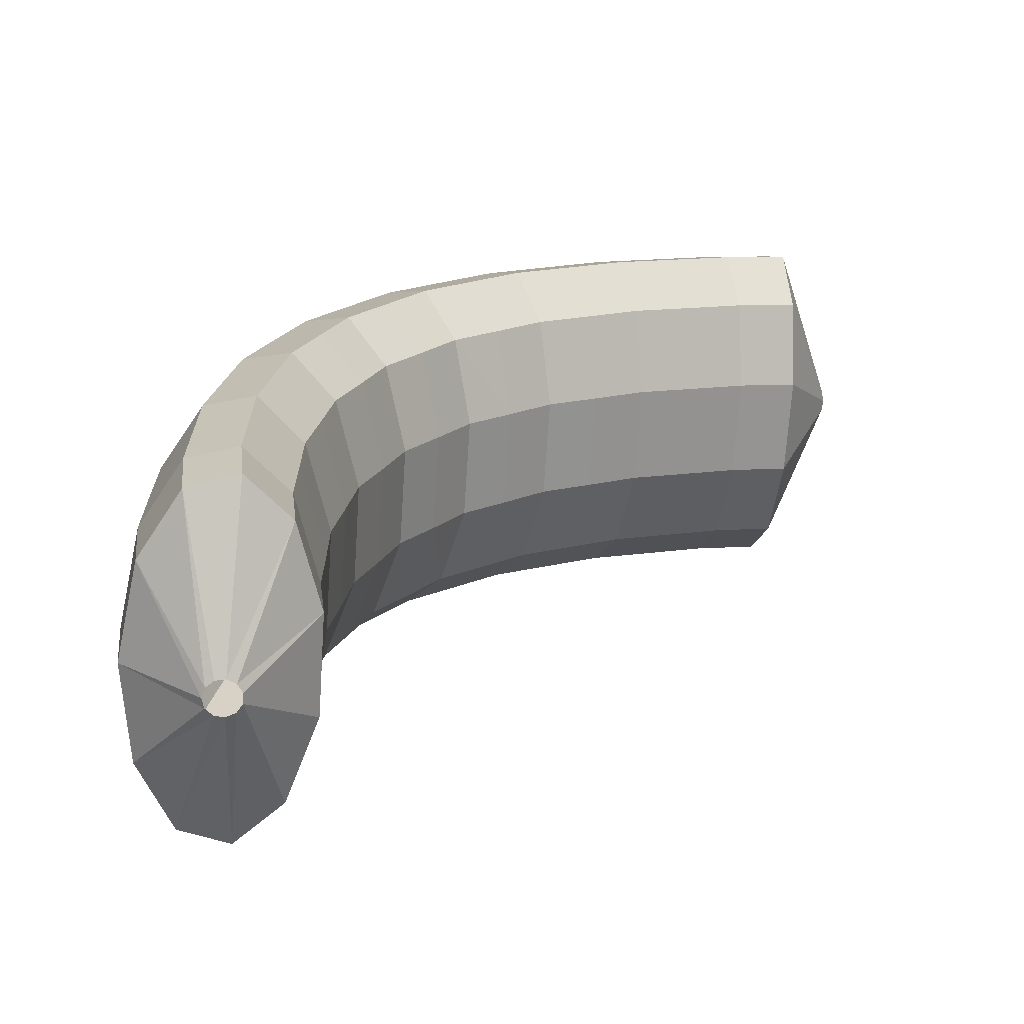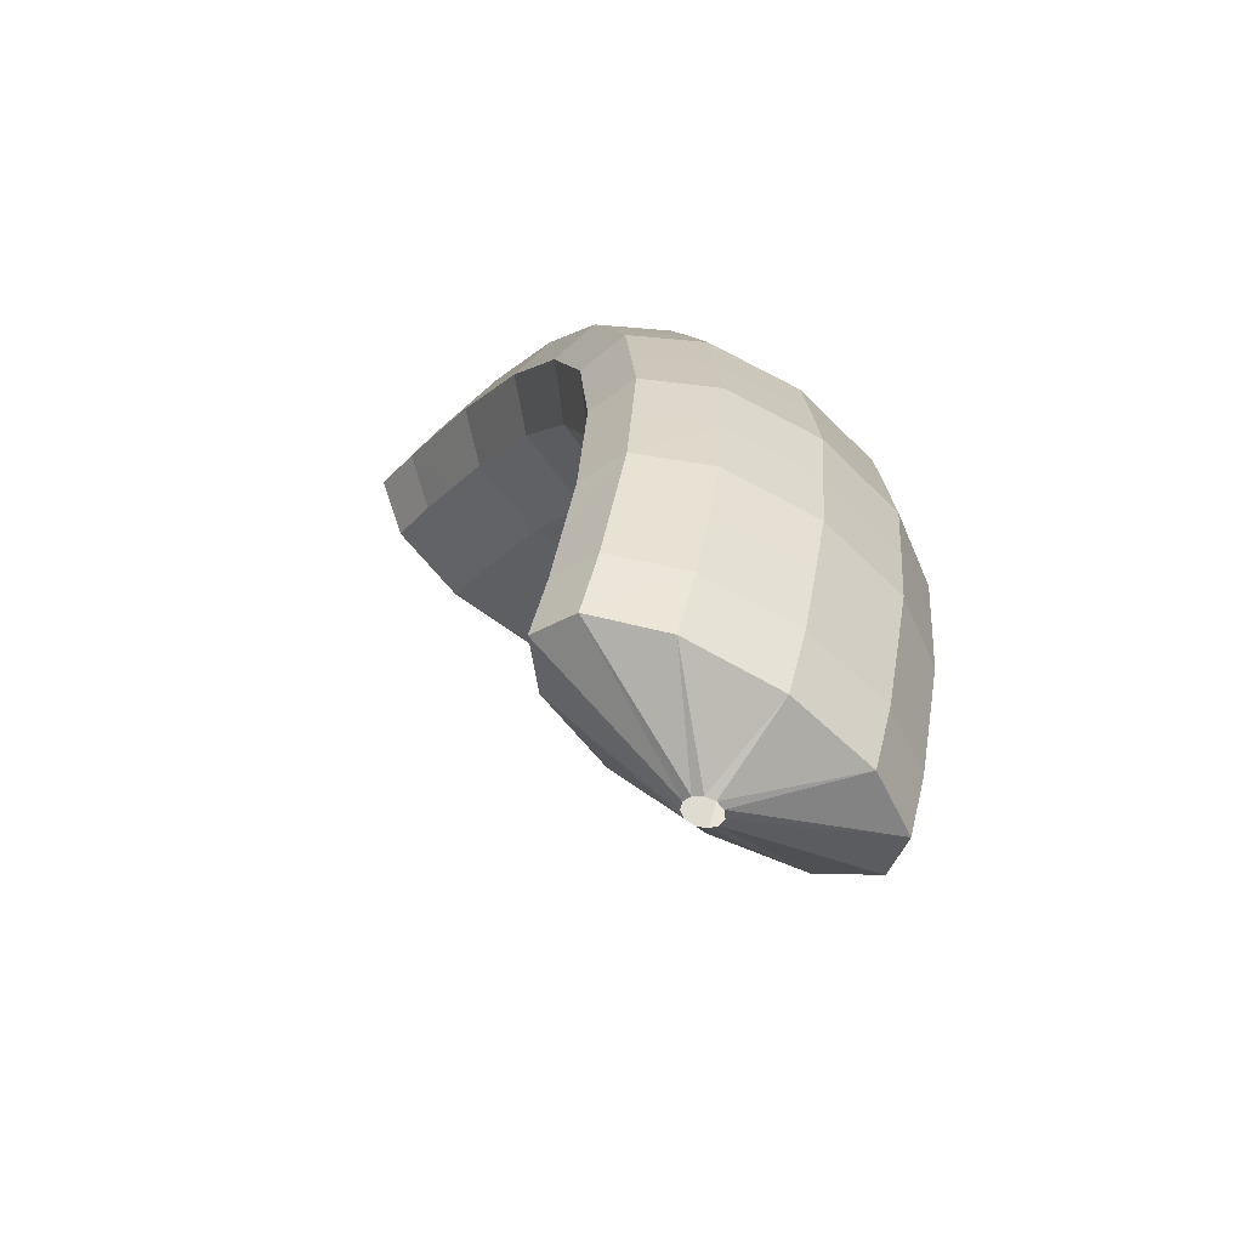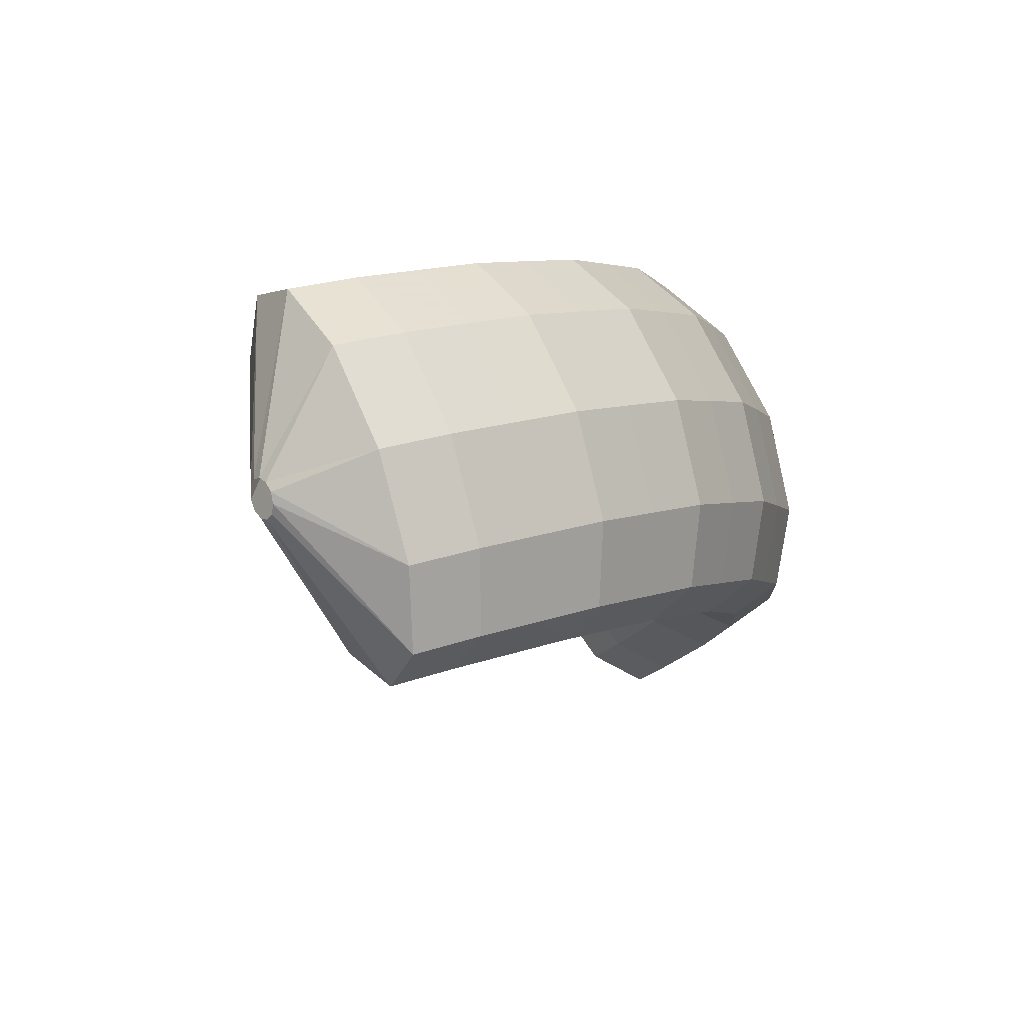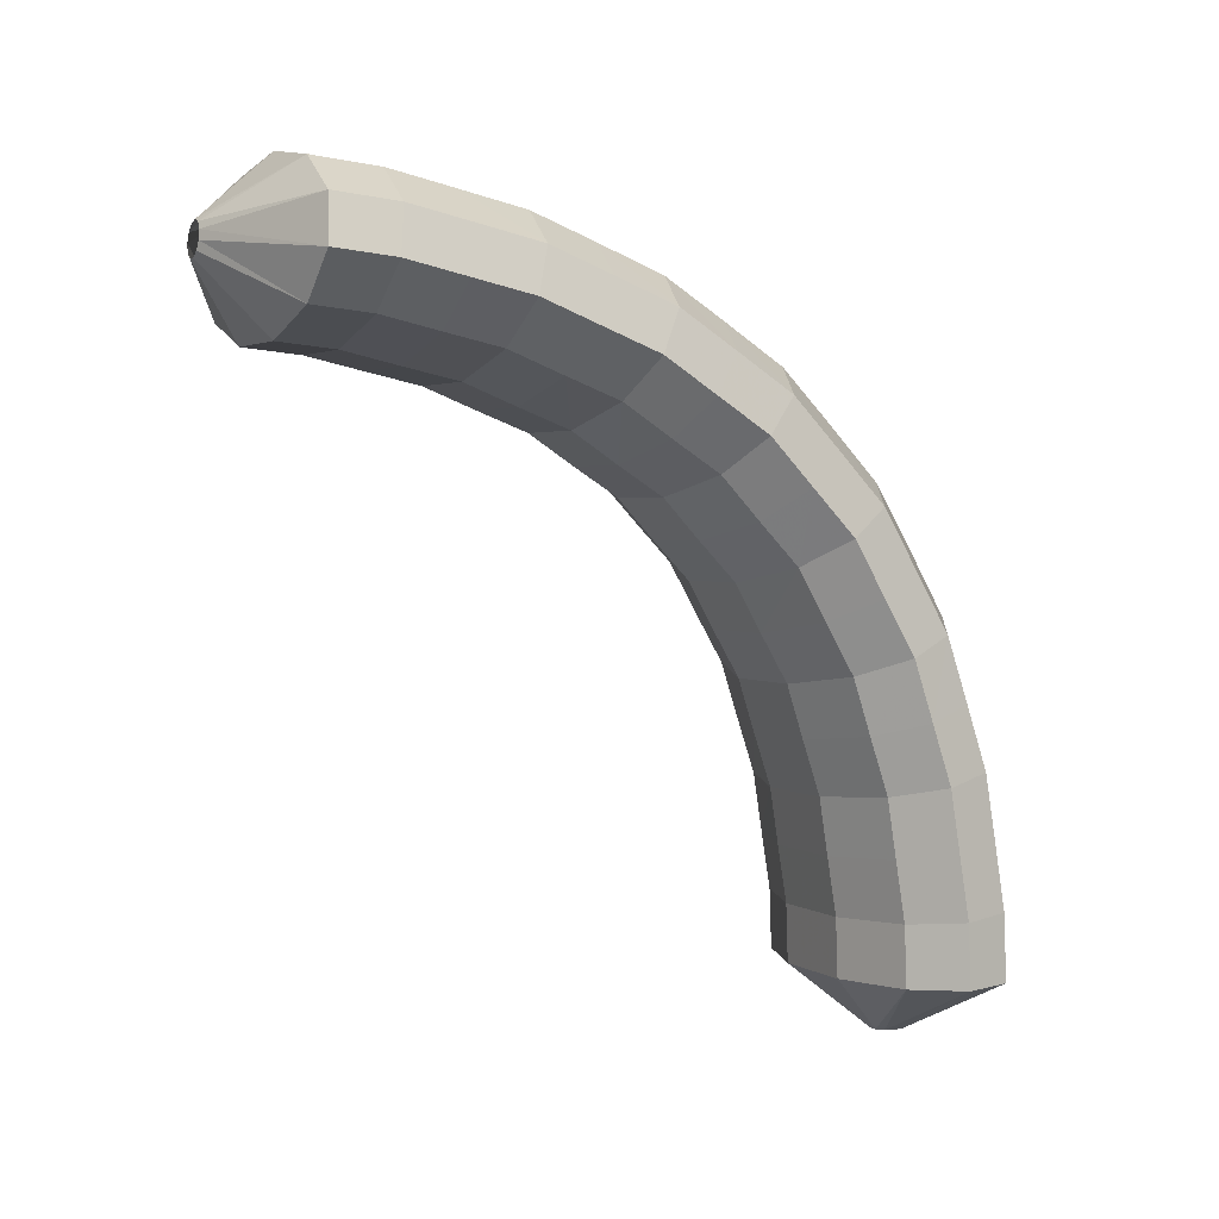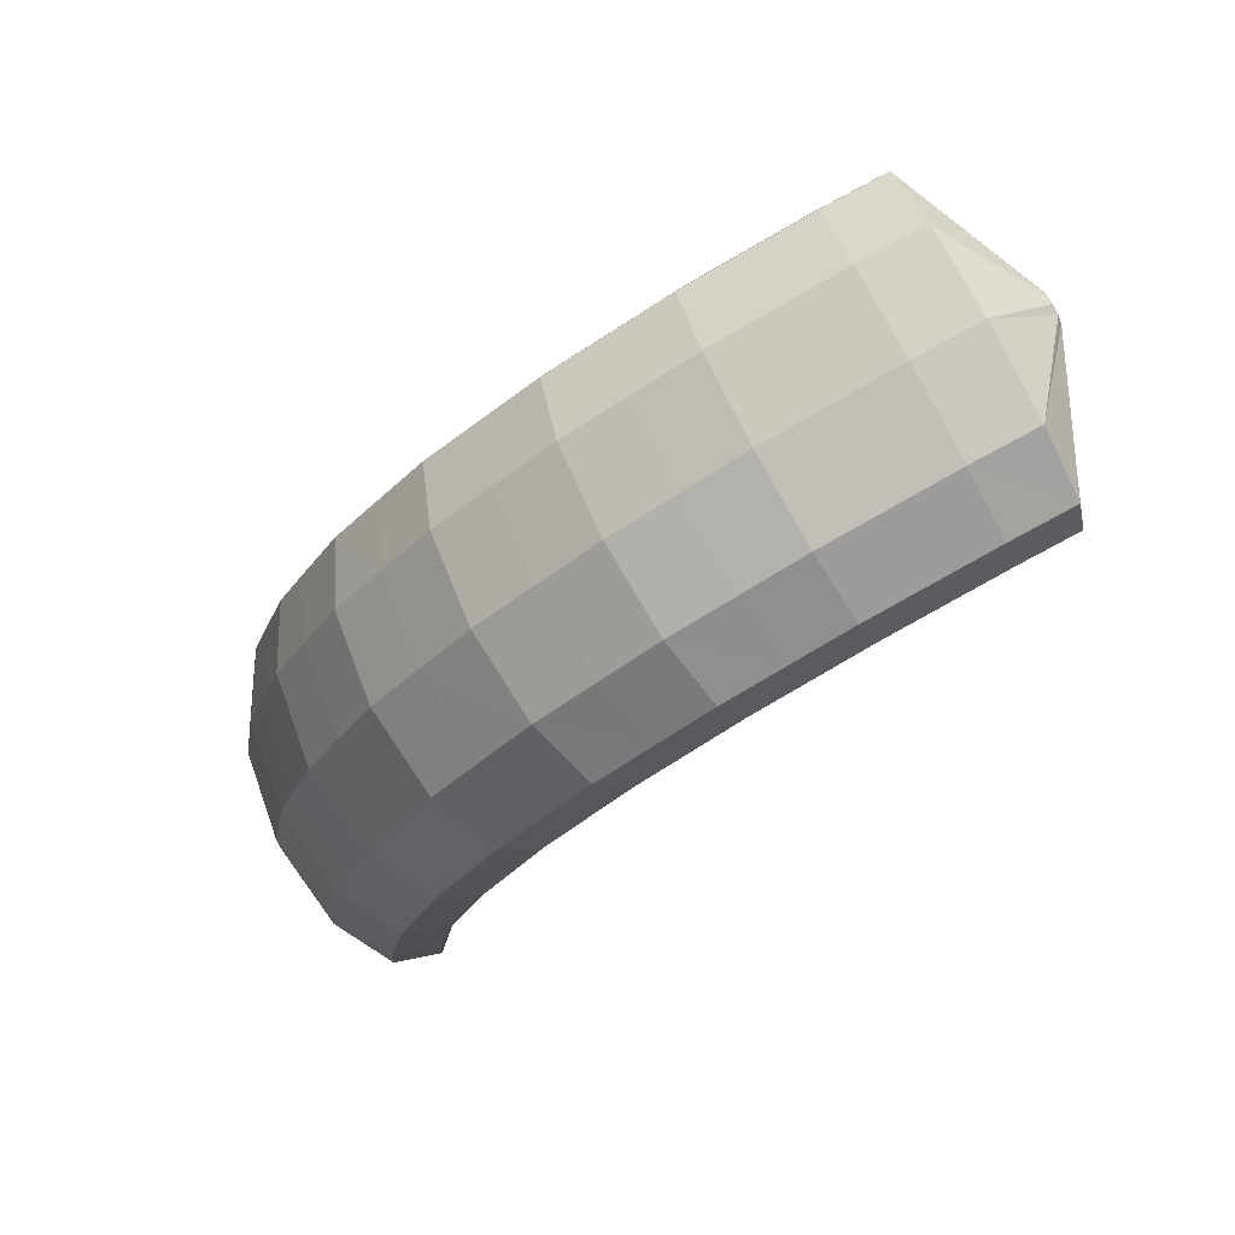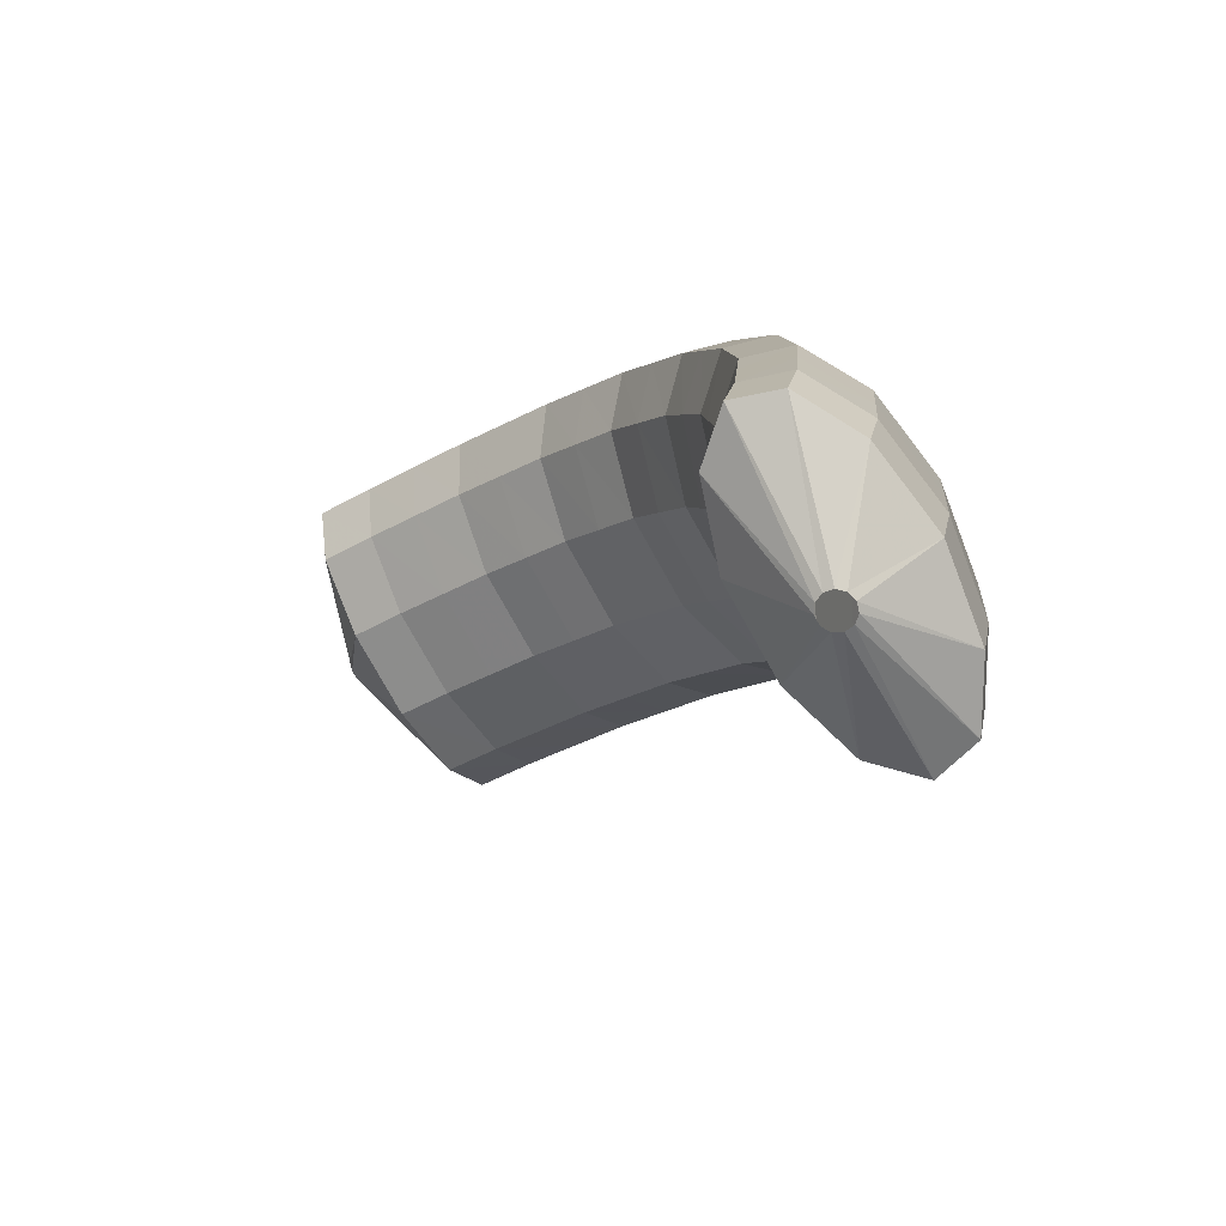
<metadata>
{"format":"obj","ext":"obj","renderer":"f3d","projection":"perspective","resolution":1024,"background":"white","views":[{"elev":-20.9,"azim":-114.6,"up":"+Z"},{"elev":-42.3,"azim":13.7,"up":"+Y"},{"elev":30.1,"azim":42.0,"up":"+Z"},{"elev":16.5,"azim":-67.2,"up":"+Y"},{"elev":64.0,"azim":110.4,"up":"+Y"},{"elev":-63.5,"azim":-11.2,"up":"+Y"}]}
</metadata>
<code>
g tube1
v 164.2 112 200.4
v 164.3 111.9 200.2
v 164.3 111.9 199.9
v 164.1 111.9 199.7
v 163.8 111.9 199.6
v 163.6 112 199.7
v 163.4 112.1 199.9
v 163.4 112.1 200.1
v 163.5 112.1 200.4
v 163.7 112.1 200.6
v 164 112 200.6
v 164.2 112 200.4
v 166.1 113.6 201.5
v 167.5 113.1 199.3
v 167.9 112.7 197.2
v 167.1 112.7 196
v 165.4 113.1 196
v 163.3 113.7 197.2
v 161.5 114.3 199.3
v 160.6 114.8 201.5
v 160.8 114.9 203.3
v 162.1 114.7 203.9
v 164 114.3 203.3
v 166.1 113.6 201.5
v 166.5 115.6 201.3
v 167.9 115 199.1
v 168.3 114.6 197
v 167.5 114.5 195.8
v 165.8 114.8 195.8
v 163.7 115.3 197
v 161.9 116 199.1
v 160.9 116.5 201.3
v 161.1 116.7 203
v 162.4 116.6 203.7
v 164.4 116.2 203
v 166.5 115.6 201.3
v 166.7 117.6 200.9
v 168.1 116.9 198.7
v 168.5 116.5 196.6
v 167.7 116.3 195.4
v 166 116.5 195.4
v 163.9 117 196.7
v 162.1 117.6 198.7
v 161.1 118.2 201
v 161.3 118.5 202.7
v 162.7 118.5 203.3
v 164.6 118.1 202.6
v 166.7 117.6 200.9
v 166.9 119.6 200.5
v 168.3 118.9 198.2
v 168.7 118.4 196.2
v 167.9 118.1 195
v 166.2 118.2 195.1
v 164.1 118.6 196.3
v 162.3 119.3 198.4
v 161.3 119.9 200.6
v 161.5 120.3 202.3
v 162.9 120.4 202.9
v 164.9 120.1 202.2
v 166.9 119.6 200.5
v 166.9 121.5 199.9
v 168.3 120.8 197.6
v 168.7 120.2 195.6
v 167.9 119.8 194.5
v 166.1 119.8 194.6
v 164 120.2 195.8
v 162.2 120.9 197.9
v 161.3 121.5 200.1
v 161.5 122.1 201.7
v 162.8 122.2 202.3
v 164.8 122.1 201.6
v 166.9 121.5 199.9
v 166.8 123.5 199.2
v 168.3 122.8 197
v 168.7 122.1 195
v 167.9 121.6 193.9
v 166.1 121.5 194.1
v 164 121.8 195.4
v 162.2 122.4 197.4
v 161.3 123.2 199.6
v 161.5 123.8 201.2
v 162.8 124.1 201.7
v 164.8 124 201
v 166.8 123.5 199.2
v 166.5 125.4 198.3
v 167.9 124.7 196.1
v 168.3 123.9 194.2
v 167.5 123.2 193.2
v 165.8 123 193.4
v 163.7 123.2 194.7
v 161.9 123.8 196.7
v 161 124.7 198.9
v 161.2 125.4 200.4
v 162.5 125.9 200.9
v 164.5 125.9 200.1
v 166.5 125.4 198.3
v 166.1 127.4 197.4
v 167.6 126.6 195.3
v 168 125.6 193.4
v 167.2 124.8 192.4
v 165.6 124.5 192.7
v 163.5 124.6 194
v 161.7 125.2 196.1
v 160.7 126.2 198.2
v 160.9 127 199.7
v 162.1 127.6 200.1
v 164.1 127.8 199.2
v 166.1 127.4 197.4
v 165.4 129 196.3
v 166.9 128.2 194.1
v 167.3 127.2 192.3
v 166.6 126.3 191.4
v 165 125.8 191.8
v 162.9 125.8 193.2
v 161.1 126.5 195.2
v 160.1 127.4 197.3
v 160.3 128.5 198.7
v 161.5 129.2 199
v 163.4 129.4 198.1
v 165.4 129 196.3
v 164.7 130.7 195.1
v 166.1 129.8 193
v 166.7 128.7 191.3
v 166 127.7 190.5
v 164.4 127.1 190.9
v 162.4 127.1 192.3
v 160.6 127.7 194.4
v 159.6 128.7 196.4
v 159.6 129.9 197.7
v 160.8 130.7 197.9
v 162.7 131 197
v 164.7 130.7 195.1
v 163.6 132 193.8
v 165.1 131.1 191.7
v 165.7 129.9 190.1
v 165.1 128.8 189.4
v 163.6 128.1 189.8
v 161.6 128 191.4
v 159.8 128.7 193.4
v 158.8 129.8 195.4
v 158.8 131 196.6
v 159.8 132 196.7
v 161.7 132.3 195.7
v 163.6 132 193.8
v 162.6 133.3 192.5
v 164.1 132.4 190.4
v 164.7 131.1 188.8
v 164.2 129.9 188.2
v 162.8 129.1 188.8
v 160.9 129 190.4
v 159 129.7 192.4
v 157.9 130.8 194.3
v 157.9 132.1 195.5
v 158.9 133.2 195.5
v 160.6 133.6 194.4
v 162.6 133.3 192.5
v 161.3 134.3 191.1
v 162.9 133.4 189.1
v 163.5 132 187.5
v 163.1 130.7 187
v 161.8 129.9 187.7
v 159.9 129.8 189.3
v 158.1 130.4 191.4
v 156.9 131.6 193.2
v 156.8 132.9 194.3
v 157.7 134.1 194.2
v 159.4 134.6 193
v 161.3 134.3 191.1
v 160.1 135.2 189.7
v 161.7 134.3 187.7
v 162.4 132.9 186.3
v 162 131.6 185.8
v 160.7 130.7 186.5
v 158.9 130.5 188.2
v 157.1 131.2 190.3
v 155.9 132.4 192.1
v 155.7 133.8 193.1
v 156.5 134.9 192.9
v 158.2 135.5 191.7
v 160.1 135.2 189.7
v 158.7 135.9 188.3
v 160.3 134.9 186.3
v 161.1 133.5 184.9
v 160.8 132.2 184.6
v 159.6 131.2 185.4
v 157.8 131.1 187.1
v 156 131.7 189.1
v 154.7 132.9 190.9
v 154.5 134.4 191.8
v 155.2 135.6 191.6
v 156.8 136.1 190.3
v 158.7 135.9 188.3
v 157.4 136.5 187
v 159 135.5 185
v 159.8 134.1 183.6
v 159.6 132.7 183.3
v 158.4 131.8 184.2
v 156.6 131.6 185.9
v 154.8 132.2 187.9
v 153.6 133.5 189.7
v 153.2 134.9 190.6
v 154 136.2 190.3
v 155.5 136.7 189
v 157.4 136.5 187
v 156 136.9 185.6
v 157.6 136 183.6
v 158.5 134.5 182.3
v 158.3 133.1 182.1
v 157.2 132.1 183
v 155.4 131.9 184.7
v 153.6 132.6 186.8
v 152.3 133.8 188.5
v 151.9 135.3 189.3
v 152.6 136.6 189
v 154.1 137.2 187.6
v 156 136.9 185.6
v 154.1 135.4 184.4
v 154.2 135.3 184.2
v 154.3 135 184.1
v 154.2 134.7 184.1
v 154.1 134.5 184.1
v 153.9 134.4 184.3
v 153.7 134.5 184.5
v 153.6 134.7 184.7
v 153.6 135 184.8
v 153.7 135.2 184.7
v 153.9 135.4 184.6
v 154.1 135.4 184.4
f 1 2 14
f 14 13 1
f 2 3 15
f 15 14 2
f 3 4 16
f 16 15 3
f 4 5 17
f 17 16 4
f 5 6 18
f 18 17 5
f 6 7 19
f 19 18 6
f 7 8 20
f 20 19 7
f 8 9 21
f 21 20 8
f 9 10 22
f 22 21 9
f 10 11 23
f 23 22 10
f 11 12 24
f 24 23 11
f 13 14 26
f 26 25 13
f 14 15 27
f 27 26 14
f 15 16 28
f 28 27 15
f 16 17 29
f 29 28 16
f 17 18 30
f 30 29 17
f 18 19 31
f 31 30 18
f 19 20 32
f 32 31 19
f 20 21 33
f 33 32 20
f 21 22 34
f 34 33 21
f 22 23 35
f 35 34 22
f 23 24 36
f 36 35 23
f 25 26 38
f 38 37 25
f 26 27 39
f 39 38 26
f 27 28 40
f 40 39 27
f 28 29 41
f 41 40 28
f 29 30 42
f 42 41 29
f 30 31 43
f 43 42 30
f 31 32 44
f 44 43 31
f 32 33 45
f 45 44 32
f 33 34 46
f 46 45 33
f 34 35 47
f 47 46 34
f 35 36 48
f 48 47 35
f 37 38 50
f 50 49 37
f 38 39 51
f 51 50 38
f 39 40 52
f 52 51 39
f 40 41 53
f 53 52 40
f 41 42 54
f 54 53 41
f 42 43 55
f 55 54 42
f 43 44 56
f 56 55 43
f 44 45 57
f 57 56 44
f 45 46 58
f 58 57 45
f 46 47 59
f 59 58 46
f 47 48 60
f 60 59 47
f 49 50 62
f 62 61 49
f 50 51 63
f 63 62 50
f 51 52 64
f 64 63 51
f 52 53 65
f 65 64 52
f 53 54 66
f 66 65 53
f 54 55 67
f 67 66 54
f 55 56 68
f 68 67 55
f 56 57 69
f 69 68 56
f 57 58 70
f 70 69 57
f 58 59 71
f 71 70 58
f 59 60 72
f 72 71 59
f 61 62 74
f 74 73 61
f 62 63 75
f 75 74 62
f 63 64 76
f 76 75 63
f 64 65 77
f 77 76 64
f 65 66 78
f 78 77 65
f 66 67 79
f 79 78 66
f 67 68 80
f 80 79 67
f 68 69 81
f 81 80 68
f 69 70 82
f 82 81 69
f 70 71 83
f 83 82 70
f 71 72 84
f 84 83 71
f 73 74 86
f 86 85 73
f 74 75 87
f 87 86 74
f 75 76 88
f 88 87 75
f 76 77 89
f 89 88 76
f 77 78 90
f 90 89 77
f 78 79 91
f 91 90 78
f 79 80 92
f 92 91 79
f 80 81 93
f 93 92 80
f 81 82 94
f 94 93 81
f 82 83 95
f 95 94 82
f 83 84 96
f 96 95 83
f 85 86 98
f 98 97 85
f 86 87 99
f 99 98 86
f 87 88 100
f 100 99 87
f 88 89 101
f 101 100 88
f 89 90 102
f 102 101 89
f 90 91 103
f 103 102 90
f 91 92 104
f 104 103 91
f 92 93 105
f 105 104 92
f 93 94 106
f 106 105 93
f 94 95 107
f 107 106 94
f 95 96 108
f 108 107 95
f 97 98 110
f 110 109 97
f 98 99 111
f 111 110 98
f 99 100 112
f 112 111 99
f 100 101 113
f 113 112 100
f 101 102 114
f 114 113 101
f 102 103 115
f 115 114 102
f 103 104 116
f 116 115 103
f 104 105 117
f 117 116 104
f 105 106 118
f 118 117 105
f 106 107 119
f 119 118 106
f 107 108 120
f 120 119 107
f 109 110 122
f 122 121 109
f 110 111 123
f 123 122 110
f 111 112 124
f 124 123 111
f 112 113 125
f 125 124 112
f 113 114 126
f 126 125 113
f 114 115 127
f 127 126 114
f 115 116 128
f 128 127 115
f 116 117 129
f 129 128 116
f 117 118 130
f 130 129 117
f 118 119 131
f 131 130 118
f 119 120 132
f 132 131 119
f 121 122 134
f 134 133 121
f 122 123 135
f 135 134 122
f 123 124 136
f 136 135 123
f 124 125 137
f 137 136 124
f 125 126 138
f 138 137 125
f 126 127 139
f 139 138 126
f 127 128 140
f 140 139 127
f 128 129 141
f 141 140 128
f 129 130 142
f 142 141 129
f 130 131 143
f 143 142 130
f 131 132 144
f 144 143 131
f 133 134 146
f 146 145 133
f 134 135 147
f 147 146 134
f 135 136 148
f 148 147 135
f 136 137 149
f 149 148 136
f 137 138 150
f 150 149 137
f 138 139 151
f 151 150 138
f 139 140 152
f 152 151 139
f 140 141 153
f 153 152 140
f 141 142 154
f 154 153 141
f 142 143 155
f 155 154 142
f 143 144 156
f 156 155 143
f 145 146 158
f 158 157 145
f 146 147 159
f 159 158 146
f 147 148 160
f 160 159 147
f 148 149 161
f 161 160 148
f 149 150 162
f 162 161 149
f 150 151 163
f 163 162 150
f 151 152 164
f 164 163 151
f 152 153 165
f 165 164 152
f 153 154 166
f 166 165 153
f 154 155 167
f 167 166 154
f 155 156 168
f 168 167 155
f 157 158 170
f 170 169 157
f 158 159 171
f 171 170 158
f 159 160 172
f 172 171 159
f 160 161 173
f 173 172 160
f 161 162 174
f 174 173 161
f 162 163 175
f 175 174 162
f 163 164 176
f 176 175 163
f 164 165 177
f 177 176 164
f 165 166 178
f 178 177 165
f 166 167 179
f 179 178 166
f 167 168 180
f 180 179 167
f 169 170 182
f 182 181 169
f 170 171 183
f 183 182 170
f 171 172 184
f 184 183 171
f 172 173 185
f 185 184 172
f 173 174 186
f 186 185 173
f 174 175 187
f 187 186 174
f 175 176 188
f 188 187 175
f 176 177 189
f 189 188 176
f 177 178 190
f 190 189 177
f 178 179 191
f 191 190 178
f 179 180 192
f 192 191 179
f 181 182 194
f 194 193 181
f 182 183 195
f 195 194 182
f 183 184 196
f 196 195 183
f 184 185 197
f 197 196 184
f 185 186 198
f 198 197 185
f 186 187 199
f 199 198 186
f 187 188 200
f 200 199 187
f 188 189 201
f 201 200 188
f 189 190 202
f 202 201 189
f 190 191 203
f 203 202 190
f 191 192 204
f 204 203 191
f 193 194 206
f 206 205 193
f 194 195 207
f 207 206 194
f 195 196 208
f 208 207 195
f 196 197 209
f 209 208 196
f 197 198 210
f 210 209 197
f 198 199 211
f 211 210 198
f 199 200 212
f 212 211 199
f 200 201 213
f 213 212 200
f 201 202 214
f 214 213 201
f 202 203 215
f 215 214 202
f 203 204 216
f 216 215 203
f 205 206 218
f 218 217 205
f 206 207 219
f 219 218 206
f 207 208 220
f 220 219 207
f 208 209 221
f 221 220 208
f 209 210 222
f 222 221 209
f 210 211 223
f 223 222 210
f 211 212 224
f 224 223 211
f 212 213 225
f 225 224 212
f 213 214 226
f 226 225 213
f 214 215 227
f 227 226 214
f 215 216 228
f 228 227 215
g

</code>
